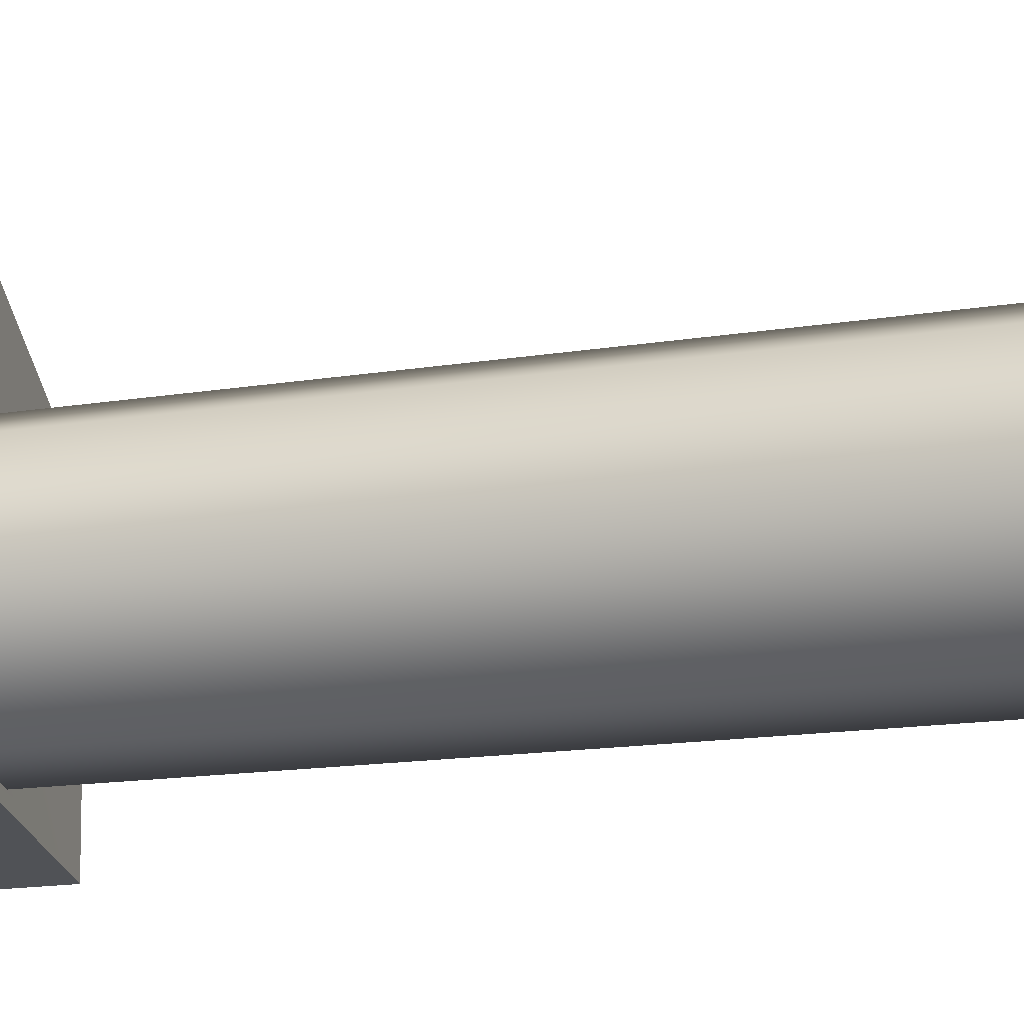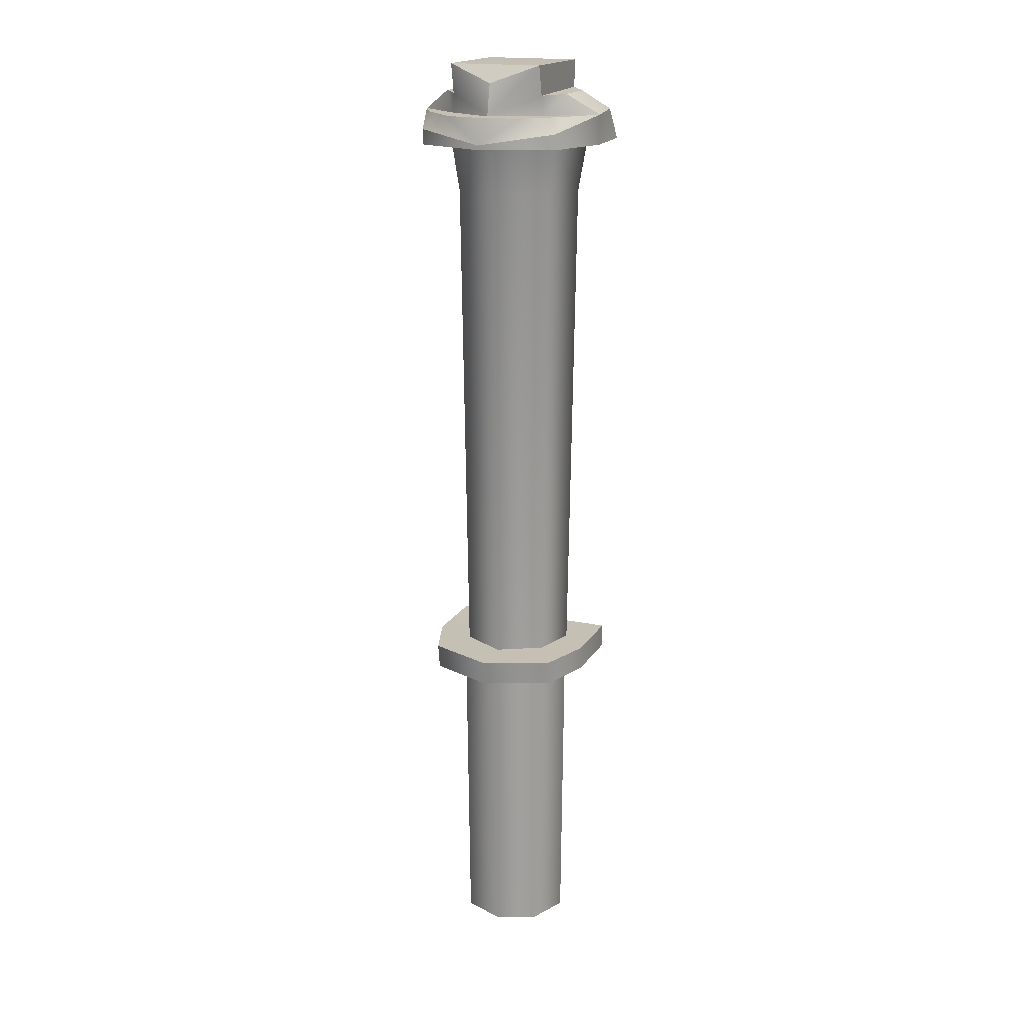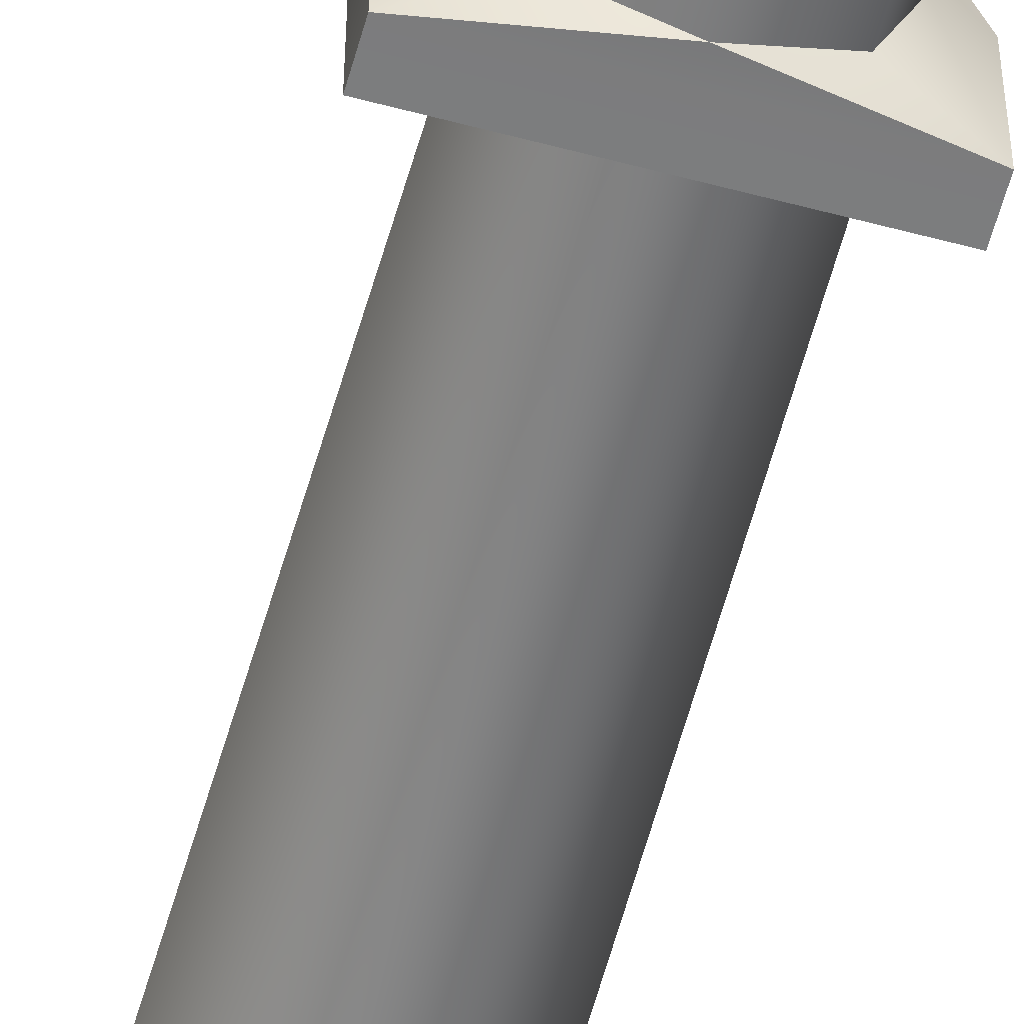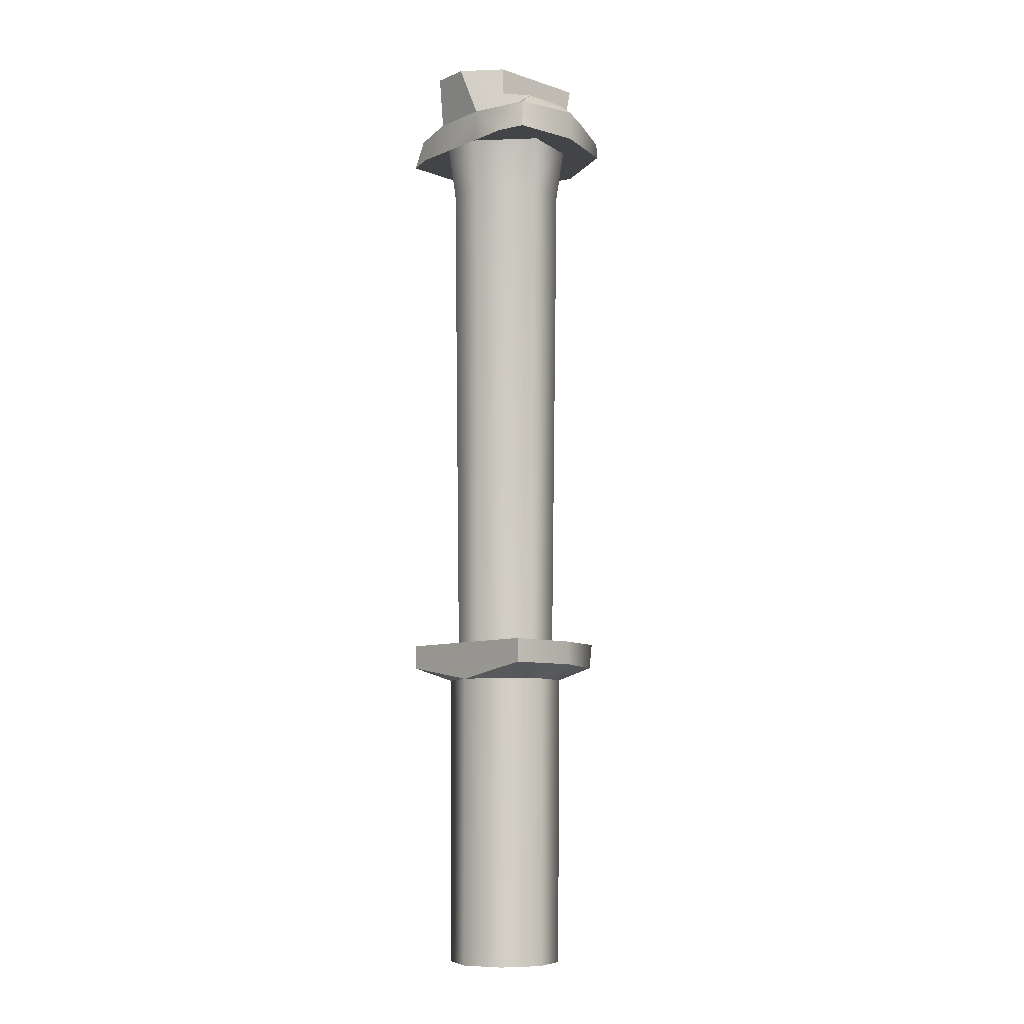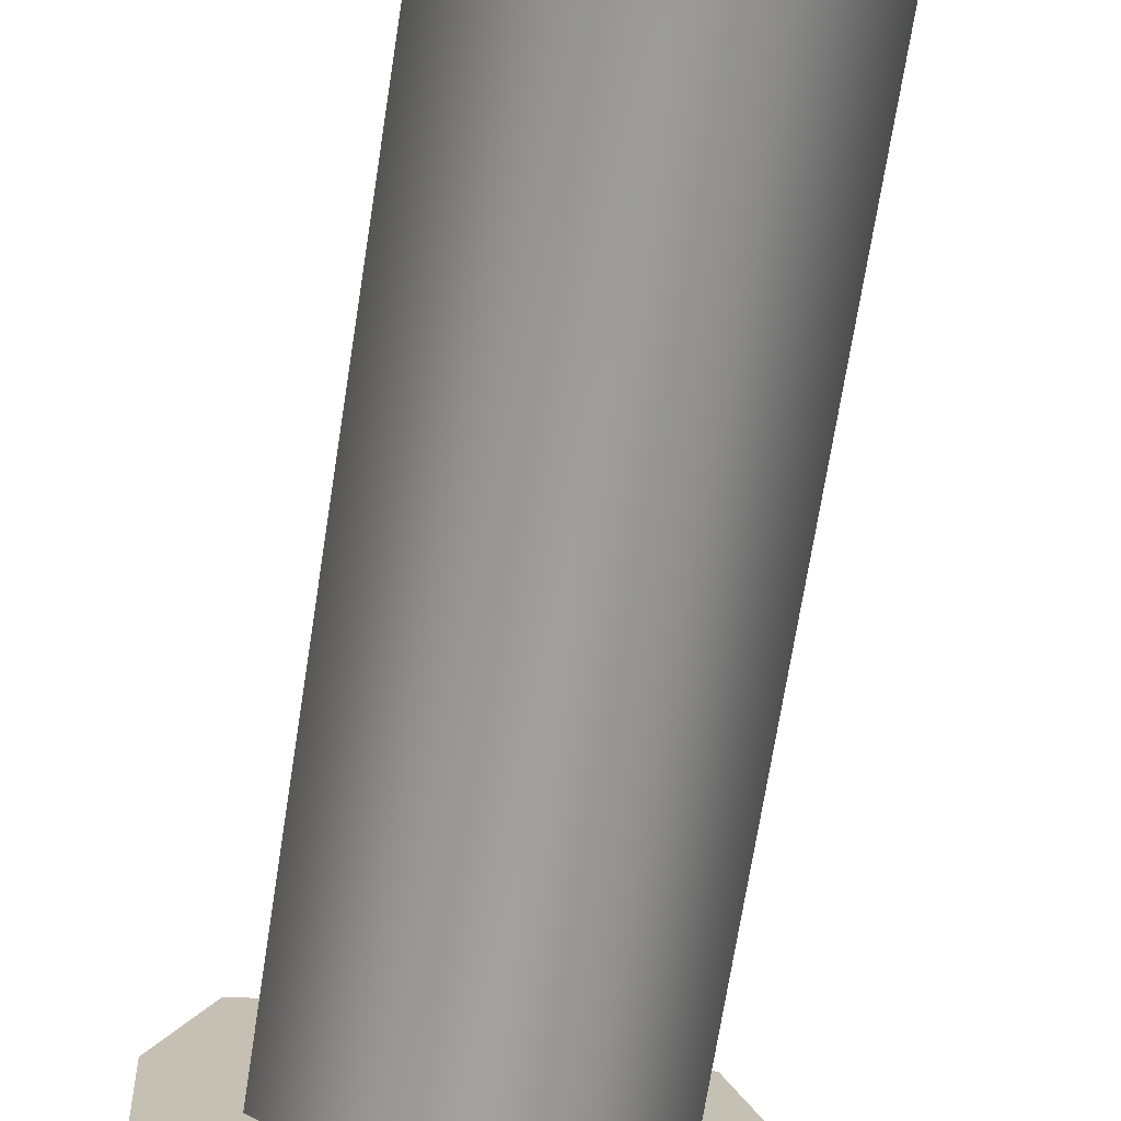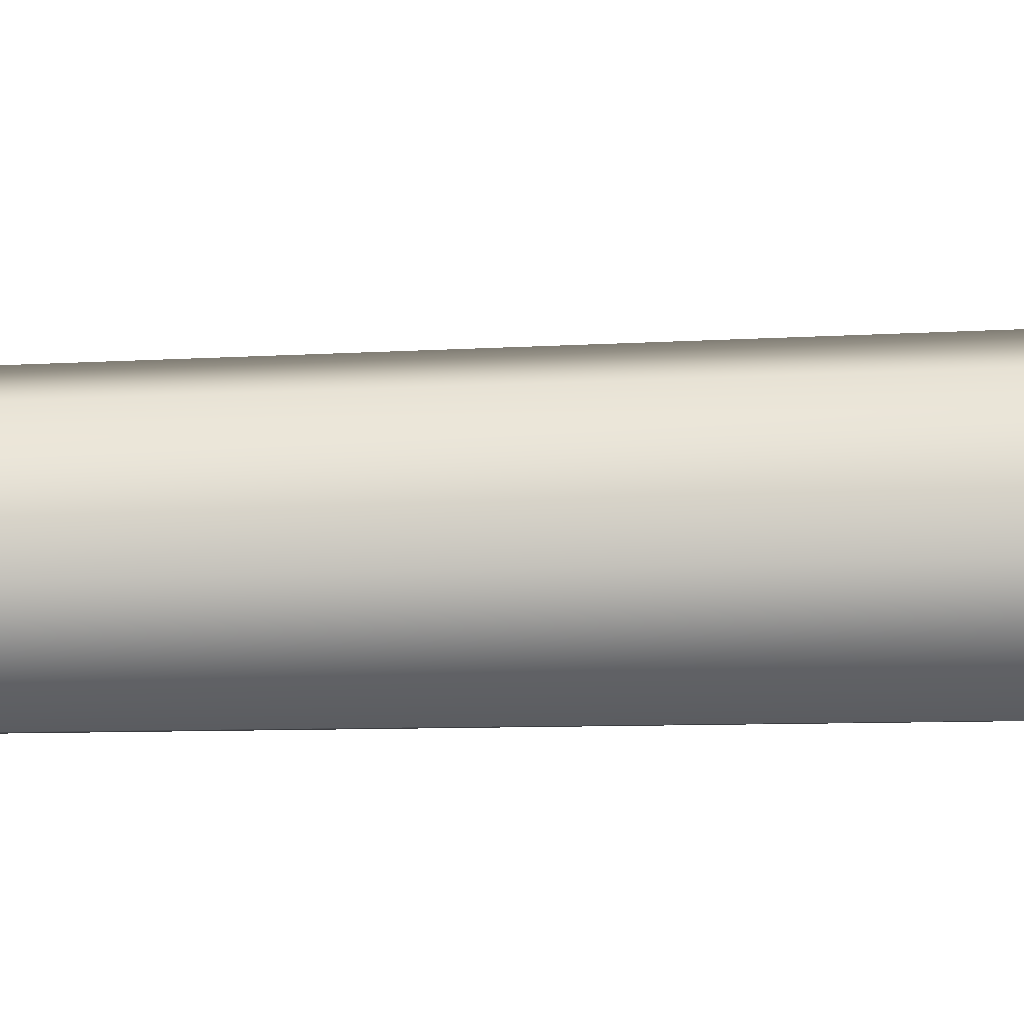
<metadata>
{"format":"obj","ext":"obj","renderer":"f3d","projection":"perspective","resolution":1024,"background":"white","views":[{"elev":-21.2,"azim":104.0,"up":"+Z"},{"elev":18.1,"azim":22.0,"up":"+Y"},{"elev":-58.4,"azim":-15.4,"up":"+Z"},{"elev":-8.3,"azim":-131.6,"up":"+Y"},{"elev":-73.5,"azim":170.9,"up":"+Z"},{"elev":41.1,"azim":88.0,"up":"+Z"}]}
</metadata>
<code>
g gas_block_ak_izhmash_akm_std_LOD1
v 0.0139 -0.003624 0.009789
v 0.01347 -0.006474 0.01426
v 0.00736 -0.003624 0.01633
v 0.0181 -0.003707 0.002135
v -6.806e-06 -0.008504 0.01935
v -6.806e-06 -0.003624 0.01785
v 0.007657 -0.1767 -0.007474
v 0.007657 -0.1767 0.007619
v 0.01078 -0.1767 7.233e-05
v -6.806e-06 -0.1767 -0.0106
v -6.806e-06 -0.1767 0.01074
v 0.0139 -0.003624 0.009789
v 0.00736 -0.003624 0.01633
v 0.009277 -0.003624 0.009563
v 0.0181 -0.003707 0.002135
v -6.806e-06 -0.003624 0.01452
v -6.806e-06 -0.003624 0.01785
v 0.01078 -0.1767 7.233e-05
v 0.007657 -0.1767 0.007619
v 0.01128 -0.1206 7.233e-05
v 0.008157 -0.1206 0.007788
v 0.008157 -0.1206 -0.007474
v 0.007657 -0.1767 -0.007474
v -6.806e-06 -0.1767 0.01074
v -6.806e-06 -0.1206 0.01129
v -6.806e-06 -0.1206 -0.0106
v -6.806e-06 -0.1767 -0.0106
v 0.01128 -0.1206 7.233e-05
v 0.01591 -0.1179 0.002982
v 0.01591 -0.1179 -0.01056
v 0.008157 -0.1206 0.007788
v 0.01232 -0.1181 0.01236
v 0.008157 -0.1206 -0.007474
v -6.806e-06 -0.1206 0.01129
v -6.806e-06 -0.1181 0.01745
v -6.806e-06 -0.1206 -0.0106
v 0.009277 -0.003624 0.009563
v 0.00902 7.07e-05 0.009563
v 0.01234 0.0001717 0.005127
v 0.0181 -0.003707 0.002135
v -6.806e-06 -0.003624 0.01452
v 0.00897 0.005658 0.01073
v -6.806e-06 0.002356 0.01324
v 0.009235 -0.003587 -0.008428
v 0.01234 0.0001717 -0.003845
v 0.008995 0.0004367 -0.008428
v 0.003408 0.005144 -0.01517
v 0.00897 0.005658 -0.008428
v 0.005448 -0.003569 -0.01264
v 0.01234 0.0001717 -0.003845
v 0.009235 -0.003587 -0.008428
v 0.01614 -0.003587 -0.009304
v 0.005448 -0.003569 -0.01264
v 0.01614 -0.003587 -0.009304
v 0.0181 -0.003707 0.002135
v 0.01234 0.0001717 -0.003845
v 0.01234 0.0001717 0.005127
v -0.01391 -0.003624 0.009789
v -0.007373 -0.003624 0.01633
v -0.01349 -0.006474 0.01426
v -0.01812 -0.003707 0.002135
v -6.806e-06 -0.008504 0.01935
v -6.806e-06 -0.003624 0.01785
v -0.00767 -0.1767 -0.007474
v -0.0108 -0.1767 7.233e-05
v -0.00767 -0.1767 0.007619
v -6.806e-06 -0.1767 -0.0106
v -6.806e-06 -0.1767 0.01074
v -0.01391 -0.003624 0.009789
v -0.00929 -0.003624 0.009563
v -0.007373 -0.003624 0.01633
v -0.01812 -0.003707 0.002135
v -6.806e-06 -0.003624 0.01452
v -6.806e-06 -0.003624 0.01785
v -0.0108 -0.1767 7.233e-05
v -0.0113 -0.1206 7.233e-05
v -0.00767 -0.1767 0.007619
v -0.008171 -0.1206 0.007788
v -0.008171 -0.1206 -0.007474
v -0.00767 -0.1767 -0.007474
v -6.806e-06 -0.1767 0.01074
v -6.806e-06 -0.1206 0.01129
v -6.806e-06 -0.1206 -0.0106
v -6.806e-06 -0.1767 -0.0106
v -0.01233 -0.1181 0.01236
v -0.008171 -0.1206 0.007788
v -0.01592 -0.1179 0.002982
v -0.0113 -0.1206 7.233e-05
v -0.01592 -0.1179 -0.01056
v -0.008171 -0.1206 -0.007474
v -6.806e-06 -0.1206 0.01129
v -6.806e-06 -0.1181 0.01745
v -6.806e-06 -0.1206 -0.0106
v -0.00929 -0.003624 0.009563
v -0.01235 0.0001717 0.005127
v -0.009034 7.07e-05 0.009563
v -0.01812 -0.003707 0.002135
v -6.806e-06 -0.003624 0.01452
v -0.008983 0.005658 0.01073
v -6.806e-06 0.002356 0.01324
v -0.009249 -0.003587 -0.008428
v -0.009009 0.0004367 -0.008428
v -0.01236 0.0001717 -0.003845
v -0.003422 0.005144 -0.01517
v -0.008983 0.005658 -0.008428
v -0.005462 -0.003569 -0.01264
v -0.01236 0.0001717 -0.003845
v -0.01616 -0.003587 -0.009304
v -0.009249 -0.003587 -0.008428
v -0.005462 -0.003569 -0.01264
v -0.01616 -0.003587 -0.009304
v -0.01236 0.0001717 -0.003845
v -0.01812 -0.003707 0.002135
v -0.01235 0.0001717 0.005127
v 0.00897 0.005658 0.01073
v 0.00897 0.005658 -0.008428
v 0.00902 7.07e-05 0.009563
v 0.008995 0.0004367 -0.008428
v 0.008995 0.0004367 -0.008428
v 0.01234 0.0001717 -0.003845
v 0.00902 7.07e-05 0.009563
v 0.01234 0.0001717 0.005127
v -0.009009 0.0004367 -0.008428
v -0.009034 7.07e-05 0.009563
v -0.01236 0.0001717 -0.003845
v -0.01235 0.0001717 0.005127
v 0.00897 0.005658 0.01073
v -6.806e-06 0.002356 0.01324
v -0.008983 0.005658 0.01073
v -0.01592 -0.1179 -0.01056
v -6.806e-06 -0.1206 -0.0106
v 0.01591 -0.1179 -0.01056
v 0.01595 -0.1133 -0.01061
v -0.01596 -0.1133 -0.01061
v -0.008983 0.005658 0.01073
v -0.009034 7.07e-05 0.009563
v -0.008983 0.005658 -0.008428
v -0.009009 0.0004367 -0.008428
v 0.00897 0.005658 -0.008428
v 0.00897 0.005658 0.01073
v -0.008983 0.005658 -0.008428
v -0.008983 0.005658 0.01073
v -0.003422 0.005144 -0.01517
v 0.003408 0.005144 -0.01517
v -0.003422 0.005144 -0.01517
v -0.005462 -0.003569 -0.01264
v 0.003408 0.005144 -0.01517
v 0.005448 -0.003569 -0.01264
v 0.01595 -0.1133 -0.01061
v 0.01068 -0.1134 -0.002465
v 0.003166 -0.1133 -0.009545
v 0.01593 -0.1133 0.002896
v -0.00318 -0.1133 -0.009545
v -0.01596 -0.1133 -0.01061
v -0.01069 -0.1134 -0.002465
v -0.01594 -0.1133 0.002896
v -0.008286 -0.1134 0.005694
v -0.01235 -0.1134 0.01299
v 0.008272 -0.1134 0.005694
v 0.01234 -0.1134 0.01299
v -6.806e-06 -0.1134 0.01783
v -6.807e-06 -0.1134 0.01024
v -0.004068 -0.009346 -0.01212
v -0.005462 -0.003569 -0.01264
v -0.01206 -0.009346 -0.01212
v -0.01616 -0.003587 -0.009304
v -0.01733 -0.009346 -0.01048
v 0.004054 -0.009346 -0.01212
v 0.005448 -0.003569 -0.01264
v 0.01204 -0.009346 -0.01212
v 0.01614 -0.003587 -0.009304
v 0.01732 -0.009346 -0.01048
v 0.01367 -0.009346 -0.003253
v 0.01204 -0.009346 -0.01212
v 0.004054 -0.009346 -0.01212
v 0.01732 -0.009346 -0.01048
v 0.01808 -0.009346 0.00224
v 0.01059 -0.009346 0.007191
v 0.01346 -0.009346 0.01444
v -6.806e-06 -0.009346 0.01301
v -6.806e-06 -0.009346 0.01936
v -0.01347 -0.009346 0.01444
v -0.0106 -0.009346 0.007191
v -0.01809 -0.009346 0.00224
v -0.01368 -0.009346 -0.003253
v -0.01733 -0.009346 -0.01048
v -0.01206 -0.009346 -0.01212
v -0.004068 -0.009346 -0.01212
v -0.01235 -0.1134 0.01299
v -0.01233 -0.1181 0.01236
v -0.01594 -0.1133 0.002896
v -0.01592 -0.1179 0.002982
v -0.01592 -0.1179 -0.01056
v -0.01596 -0.1133 -0.01061
v -6.806e-06 -0.1181 0.01745
v -6.806e-06 -0.1134 0.01783
v -0.01733 -0.009346 -0.01048
v -0.01616 -0.003587 -0.009304
v -0.01809 -0.009346 0.00224
v -0.01812 -0.003707 0.002135
v -0.01349 -0.006474 0.01426
v -0.01347 -0.009346 0.01444
v -6.806e-06 -0.008504 0.01935
v -6.806e-06 -0.009346 0.01936
v -0.0106 -0.009346 0.007191
v -6.806e-06 -0.009346 0.01301
v -0.009352 -0.01895 0.006391
v -6.806e-06 -0.01895 0.01152
v -0.008286 -0.1134 0.005694
v -6.807e-06 -0.1134 0.01024
v 0.008272 -0.1134 0.005694
v 0.009338 -0.01895 0.006391
v 0.01059 -0.009346 0.007191
v 0.01205 -0.01895 -0.002818
v 0.01367 -0.009346 -0.003253
v 0.004054 -0.009346 -0.01212
v 0.003574 -0.01895 -0.01065
v -0.003588 -0.01895 -0.01065
v -0.004068 -0.009346 -0.01212
v 0.003166 -0.1133 -0.009545
v -0.00318 -0.1133 -0.009545
v 0.01068 -0.1134 -0.002465
v -0.01069 -0.1134 -0.002465
v -0.01207 -0.01895 -0.002818
v -0.01368 -0.009346 -0.003253
v -0.004068 -0.009346 -0.01212
v -0.003588 -0.01895 -0.01065
v -0.00318 -0.1133 -0.009545
v 0.01595 -0.1133 -0.01061
v 0.01591 -0.1179 -0.01056
v 0.01593 -0.1133 0.002896
v 0.01591 -0.1179 0.002982
v 0.01232 -0.1181 0.01236
v 0.01234 -0.1134 0.01299
v -6.806e-06 -0.1181 0.01745
v -6.806e-06 -0.1134 0.01783
v 0.0181 -0.003707 0.002135
v 0.01808 -0.009346 0.00224
v 0.01347 -0.006474 0.01426
v 0.01346 -0.009346 0.01444
v 0.01614 -0.003587 -0.009304
v 0.01732 -0.009346 -0.01048
v -6.806e-06 -0.008504 0.01935
v -6.806e-06 -0.009346 0.01936
g gas_block_ak_izhmash_akm_std_LOD1_0
f 3 2 1
f 2 4 1
f 2 3 5
f 6 5 3
f 9 8 7
f 8 10 7
f 10 8 11
f 14 13 12
f 12 15 14
f 16 13 14
f 13 16 17
f 20 19 18
f 19 20 21
f 18 22 20
f 22 18 23
f 21 24 19
f 24 21 25
f 23 26 22
f 26 23 27
f 30 29 28
f 29 31 28
f 31 29 32
f 28 33 30
f 31 32 34
f 35 34 32
f 36 30 33
f 39 38 37
f 40 39 37
f 37 38 41
f 41 38 42
f 42 43 41
f 46 45 44
f 46 44 47
f 47 48 46
f 47 44 49
f 52 51 50
f 53 51 52
f 56 55 54
f 55 56 57
f 60 59 58
f 61 60 58
f 59 60 62
f 62 63 59
f 66 65 64
f 67 66 64
f 66 67 68
f 71 70 69
f 72 69 70
f 71 73 70
f 73 71 74
f 77 76 75
f 76 77 78
f 79 75 76
f 75 79 80
f 81 78 77
f 78 81 82
f 83 80 79
f 80 83 84
f 87 86 85
f 86 87 88
f 87 89 88
f 90 88 89
f 85 86 91
f 91 92 85
f 89 93 90
f 96 95 94
f 95 97 94
f 96 94 98
f 96 98 99
f 100 99 98
f 103 102 101
f 101 102 104
f 105 104 102
f 101 104 106
f 109 108 107
f 109 110 108
f 113 112 111
f 112 113 114
f 117 116 115
f 116 117 118
f 121 120 119
f 120 121 122
f 125 124 123
f 124 125 126
f 129 128 127
f 132 131 130
f 130 133 132
f 133 130 134
f 137 136 135
f 136 137 138
f 141 140 139
f 140 141 142
f 139 143 141
f 143 139 144
f 147 146 145
f 148 146 147
f 151 150 149
f 150 152 149
f 149 153 151
f 153 149 154
f 153 154 155
f 155 154 156
f 156 157 155
f 157 156 158
f 159 152 150
f 152 159 160
f 159 161 160
f 161 159 162
f 162 158 161
f 158 162 157
f 165 164 163
f 165 166 164
f 166 165 167
f 164 168 163
f 168 164 169
f 169 170 168
f 171 170 169
f 170 171 172
f 175 174 173
f 174 176 173
f 176 177 173
f 173 177 178
f 177 179 178
f 178 179 180
f 181 180 179
f 180 181 182
f 183 180 182
f 184 183 182
f 185 183 184
f 186 185 184
f 187 185 186
f 188 185 187
f 191 190 189
f 190 191 192
f 191 193 192
f 193 191 194
f 195 189 190
f 189 195 196
f 199 198 197
f 198 199 200
f 199 201 200
f 201 199 202
f 202 203 201
f 203 202 204
f 207 206 205
f 206 207 208
f 209 208 207
f 208 209 210
f 211 208 210
f 208 211 212
f 212 206 208
f 206 212 213
f 214 213 212
f 213 214 215
f 214 216 215
f 216 214 217
f 218 216 217
f 216 218 219
f 220 218 217
f 218 220 221
f 222 217 214
f 217 222 220
f 212 222 214
f 222 212 211
f 207 223 209
f 223 207 224
f 205 224 207
f 224 205 225
f 226 224 225
f 224 226 227
f 227 223 224
f 223 227 228
f 231 230 229
f 230 231 232
f 231 233 232
f 233 231 234
f 234 235 233
f 235 234 236
f 239 238 237
f 238 239 240
f 238 241 237
f 241 238 242
f 243 240 239
f 240 243 244

</code>
